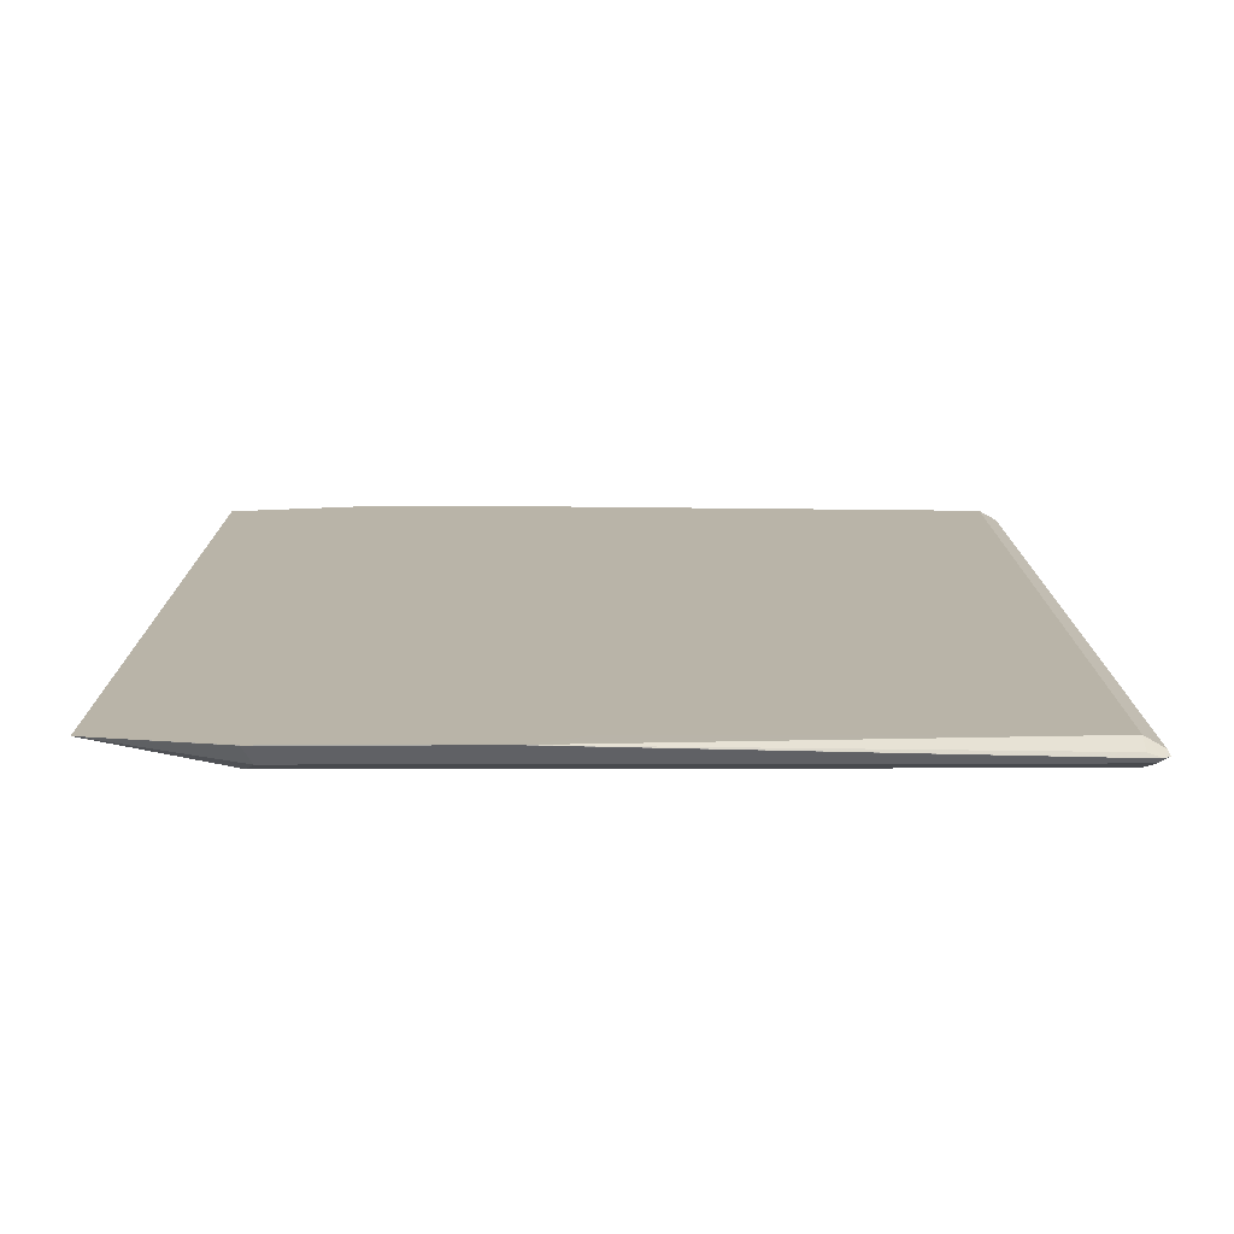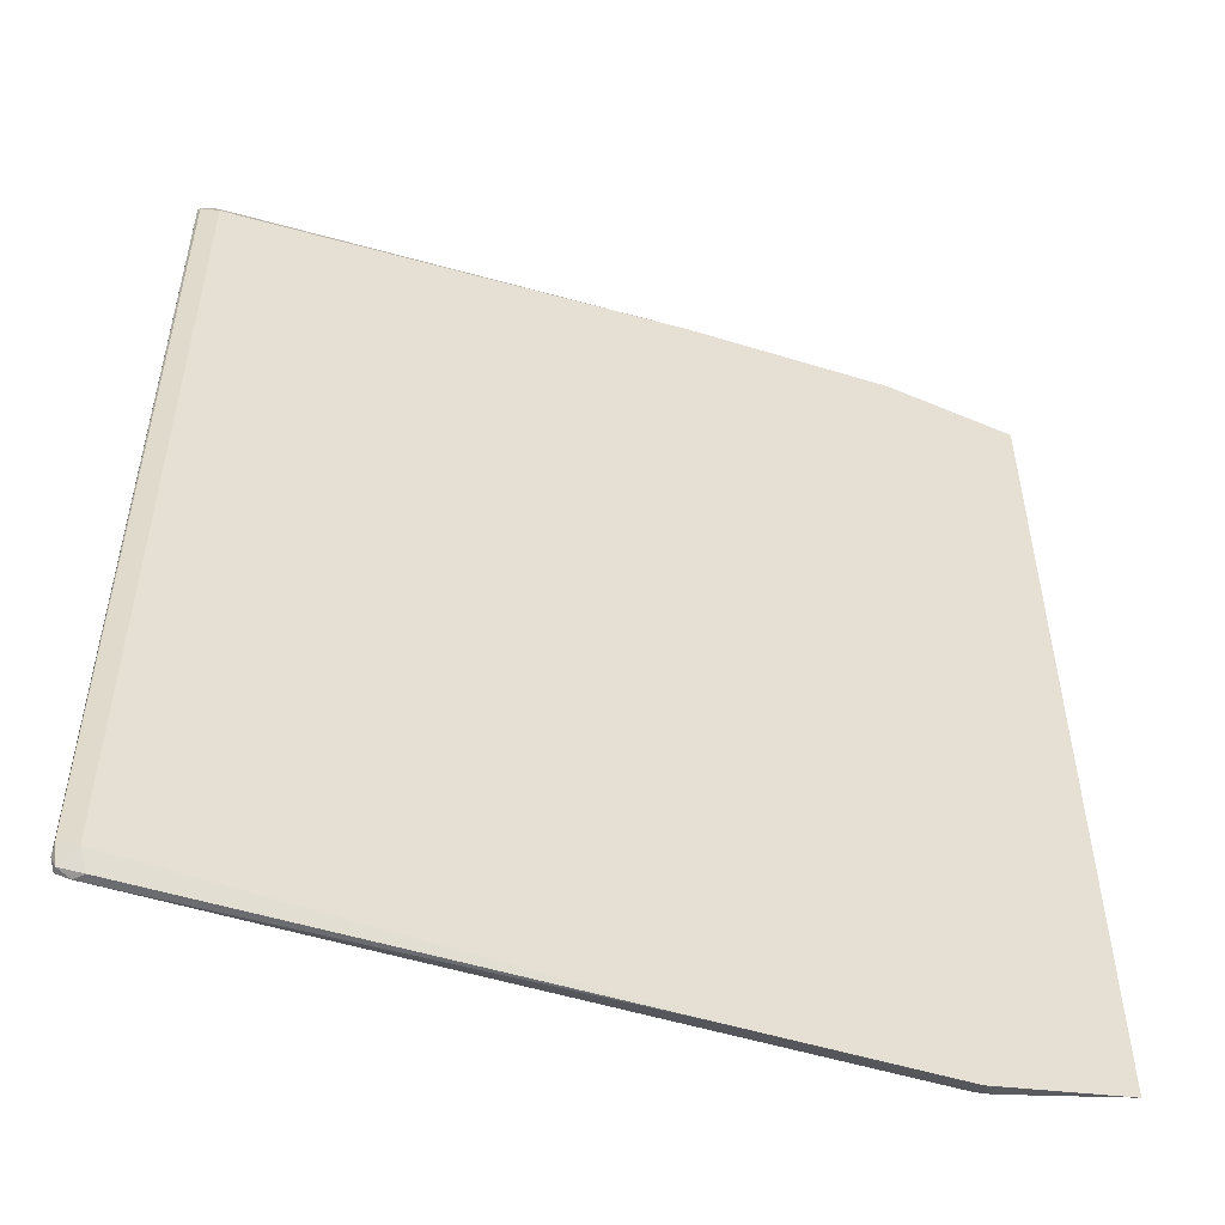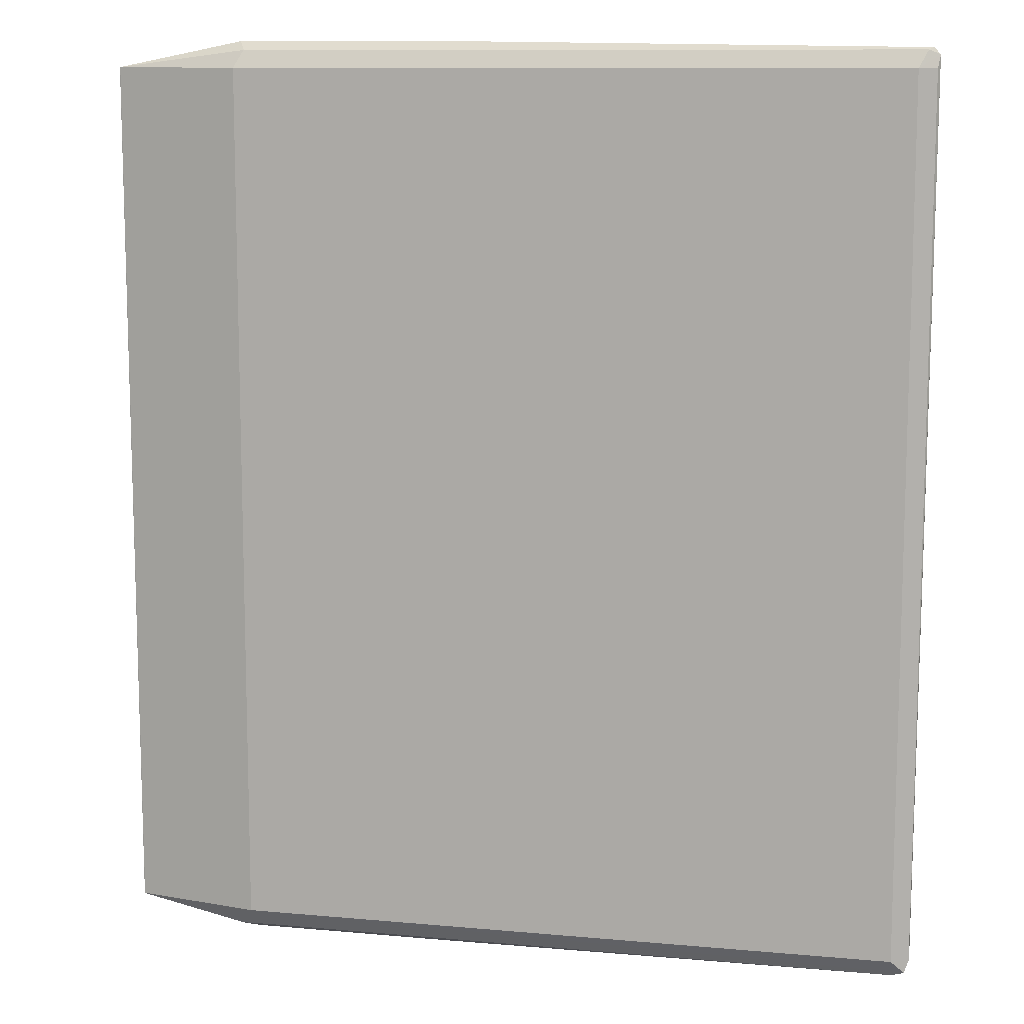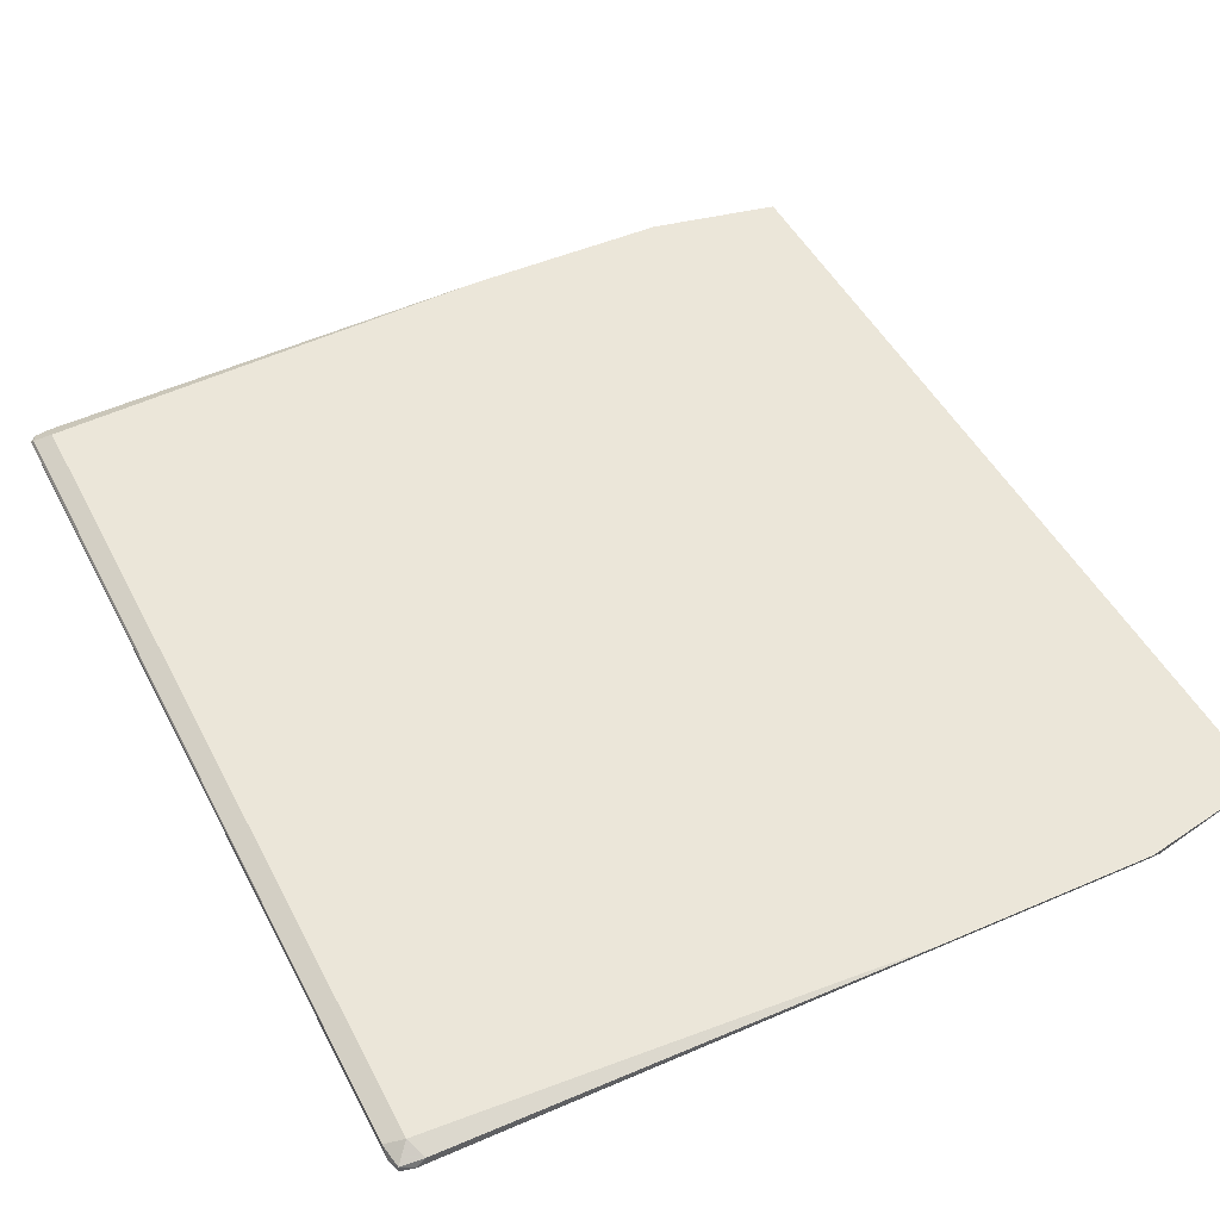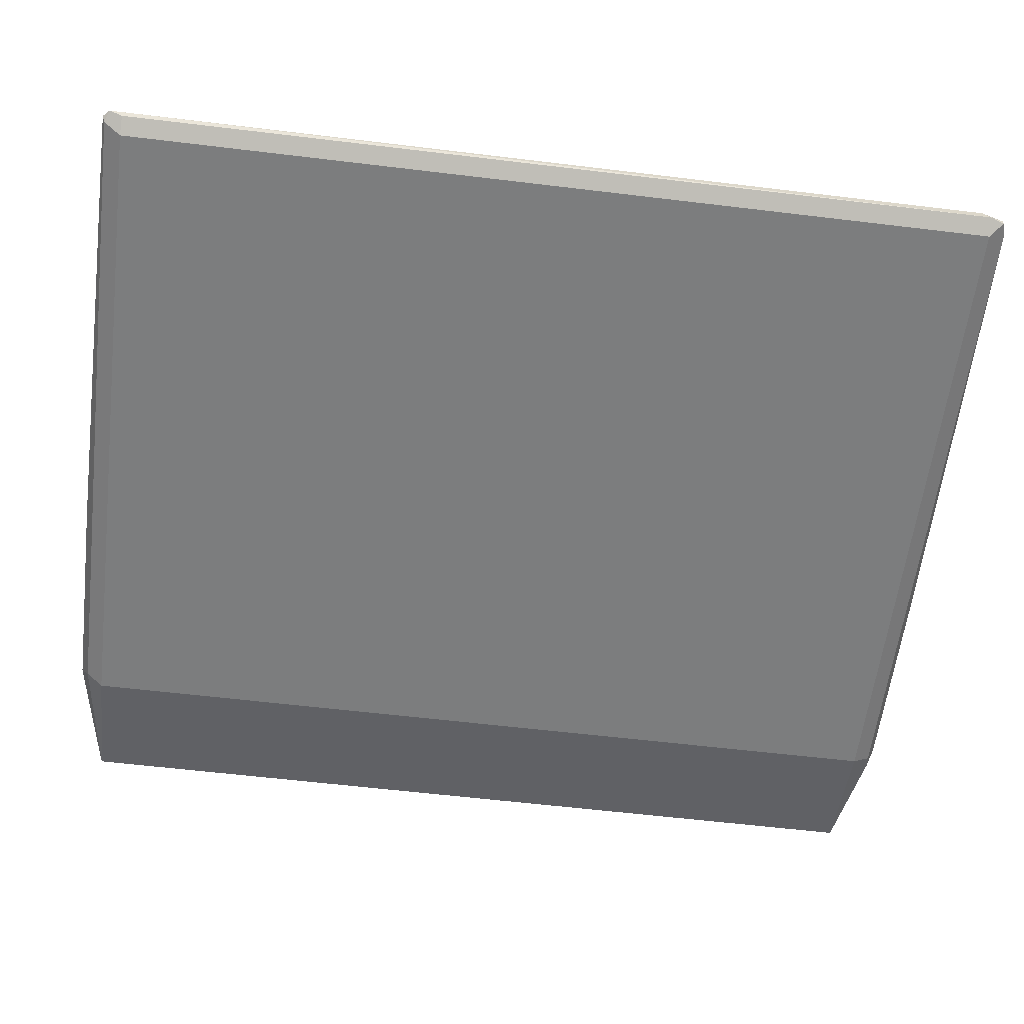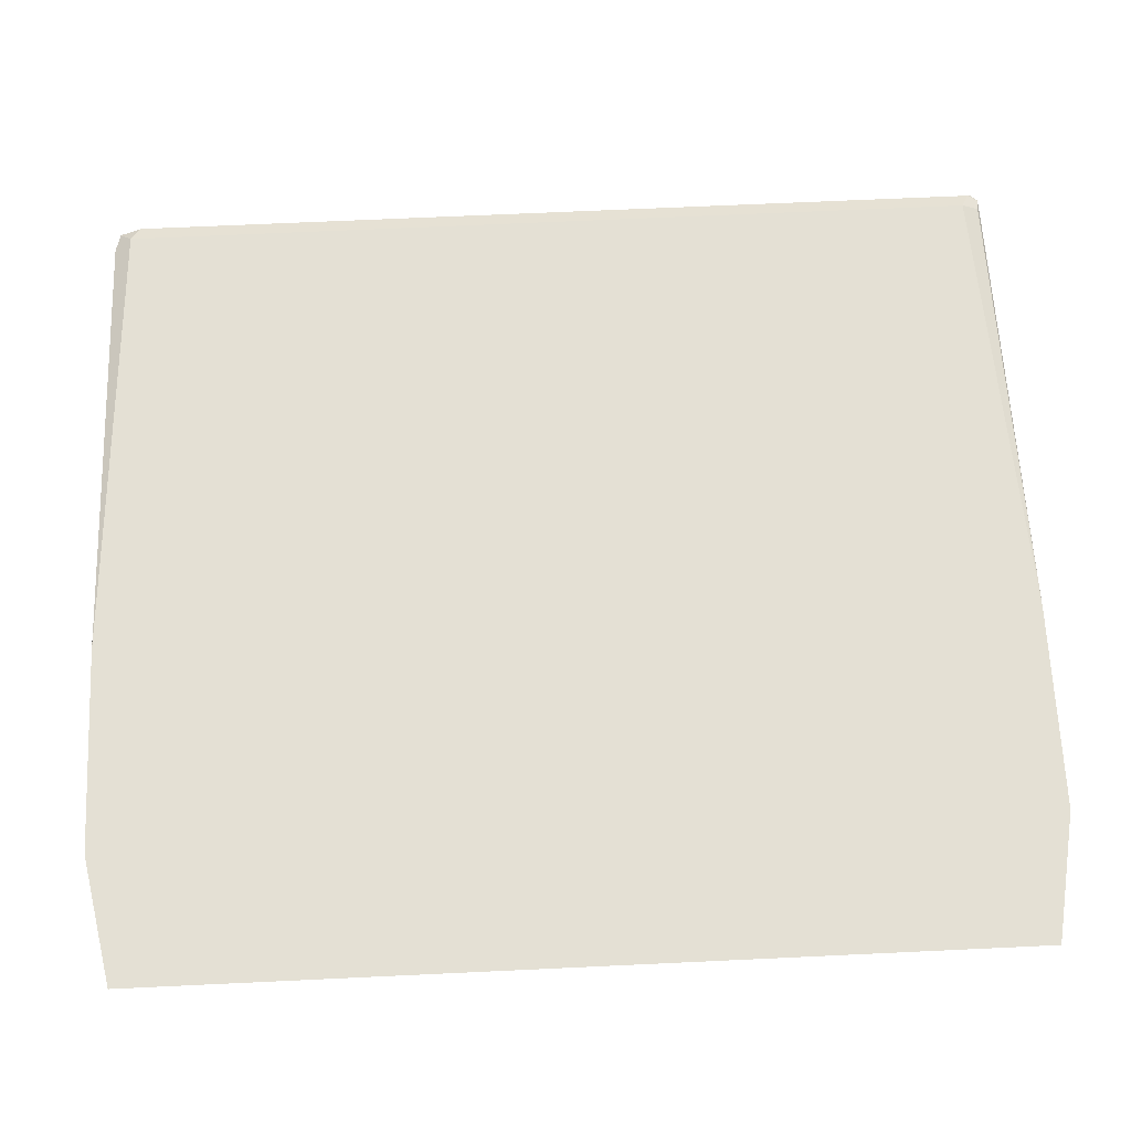
<metadata>
{"format":"obj","ext":"obj","renderer":"f3d","projection":"perspective","resolution":1024,"background":"white","views":[{"elev":13.3,"azim":179.7,"up":"+Z"},{"elev":-52.4,"azim":-18.4,"up":"+Y"},{"elev":10.8,"azim":-167.3,"up":"+Y"},{"elev":47.2,"azim":-26.2,"up":"+Z"},{"elev":-59.0,"azim":-97.1,"up":"+Z"},{"elev":66.1,"azim":87.3,"up":"+Z"}]}
</metadata>
<code>
v 0.2475 0.4666 -0.5489
v 0.247 0.4668 -0.5492
v 0.2473 0.467 -0.5489
v 0.2475 -0.467 -0.5489
v 0.1097 0.4668 -0.5766
v 0.1006 0.4851 -0.5675
v 0.2469 0.4672 -0.5489
v 0.247 -0.4668 -0.5492
v 0.247 -0.4672 -0.5489
v -0.604 0.4668 -0.5766
v 0.1097 -0.4668 -0.5766
v -0.6178 0.4874 -0.5629
v 0.1097 0.4942 -0.5492
v -0.6131 0.4851 -0.5675
v 0.1097 0.4942 -0.5489
v 0.1097 -0.4851 -0.5675
v 0.1097 -0.4942 -0.5489
v 0.1097 -0.4942 -0.5492
v 0.1235 -0.4874 -0.5629
v -0.6224 0.4668 -0.5675
v -0.6247 0.4805 -0.5629
v -0.604 -0.4668 -0.5766
v -0.6178 -0.4805 -0.5698
v -0.1098 0.4942 -0.5489
v -0.1098 0.4942 -0.5492
v -0.6224 0.4759 -0.5583
v -0.604 0.4668 -0.5492
v -0.604 0.4851 -0.5583
v -0.604 -0.4851 -0.5675
v -0.1098 -0.4942 -0.5489
v -0.1098 -0.4942 -0.5492
v -0.6224 -0.4668 -0.5675
v -0.6224 -0.4576 -0.5583
v -0.6178 -0.4805 -0.5629
v -0.1373 0.4839 -0.5489
v -0.1644 0.4666 -0.5489
v -0.604 -0.4668 -0.5492
v -0.5949 -0.4851 -0.5583
v -0.1335 -0.4892 -0.5489
v -0.1644 -0.467 -0.5489
v -0.151 -0.4804 -0.5489
f 1 2 3
f 21 32 33
f 20 32 21
f 19 31 29
f 18 31 19
f 17 31 18
f 17 30 31
f 16 29 23
f 22 23 32
f 16 19 29
f 13 25 24
f 12 28 24
f 12 27 28
f 12 26 27
f 12 21 26
f 12 14 21
f 12 25 13
f 13 24 15
f 12 24 25
f 23 29 34
f 24 28 27
f 37 41 40
f 37 39 41
f 34 38 37
f 33 34 37
f 32 34 33
f 30 37 38
f 30 39 37
f 23 34 32
f 29 38 34
f 29 31 30
f 27 40 36
f 27 37 40
f 27 36 35
f 26 37 27
f 26 33 37
f 24 27 35
f 29 30 38
f 11 23 22
f 21 33 26
f 10 32 20
f 2 6 7
f 2 5 6
f 1 8 2
f 1 4 8
f 1 9 4
f 1 17 9
f 1 30 17
f 2 7 3
f 1 39 30
f 1 40 41
f 1 36 40
f 1 35 36
f 1 24 35
f 1 15 24
f 1 7 15
f 11 16 23
f 1 41 39
f 2 8 11
f 1 3 7
f 4 9 8
f 2 11 5
f 10 21 14
f 10 20 21
f 9 19 16
f 9 18 19
f 9 17 18
f 8 16 11
f 8 9 16
f 10 22 32
f 6 14 12
f 6 13 7
f 6 12 13
f 5 22 10
f 5 11 22
f 5 14 6
f 5 10 14
f 7 13 15

</code>
